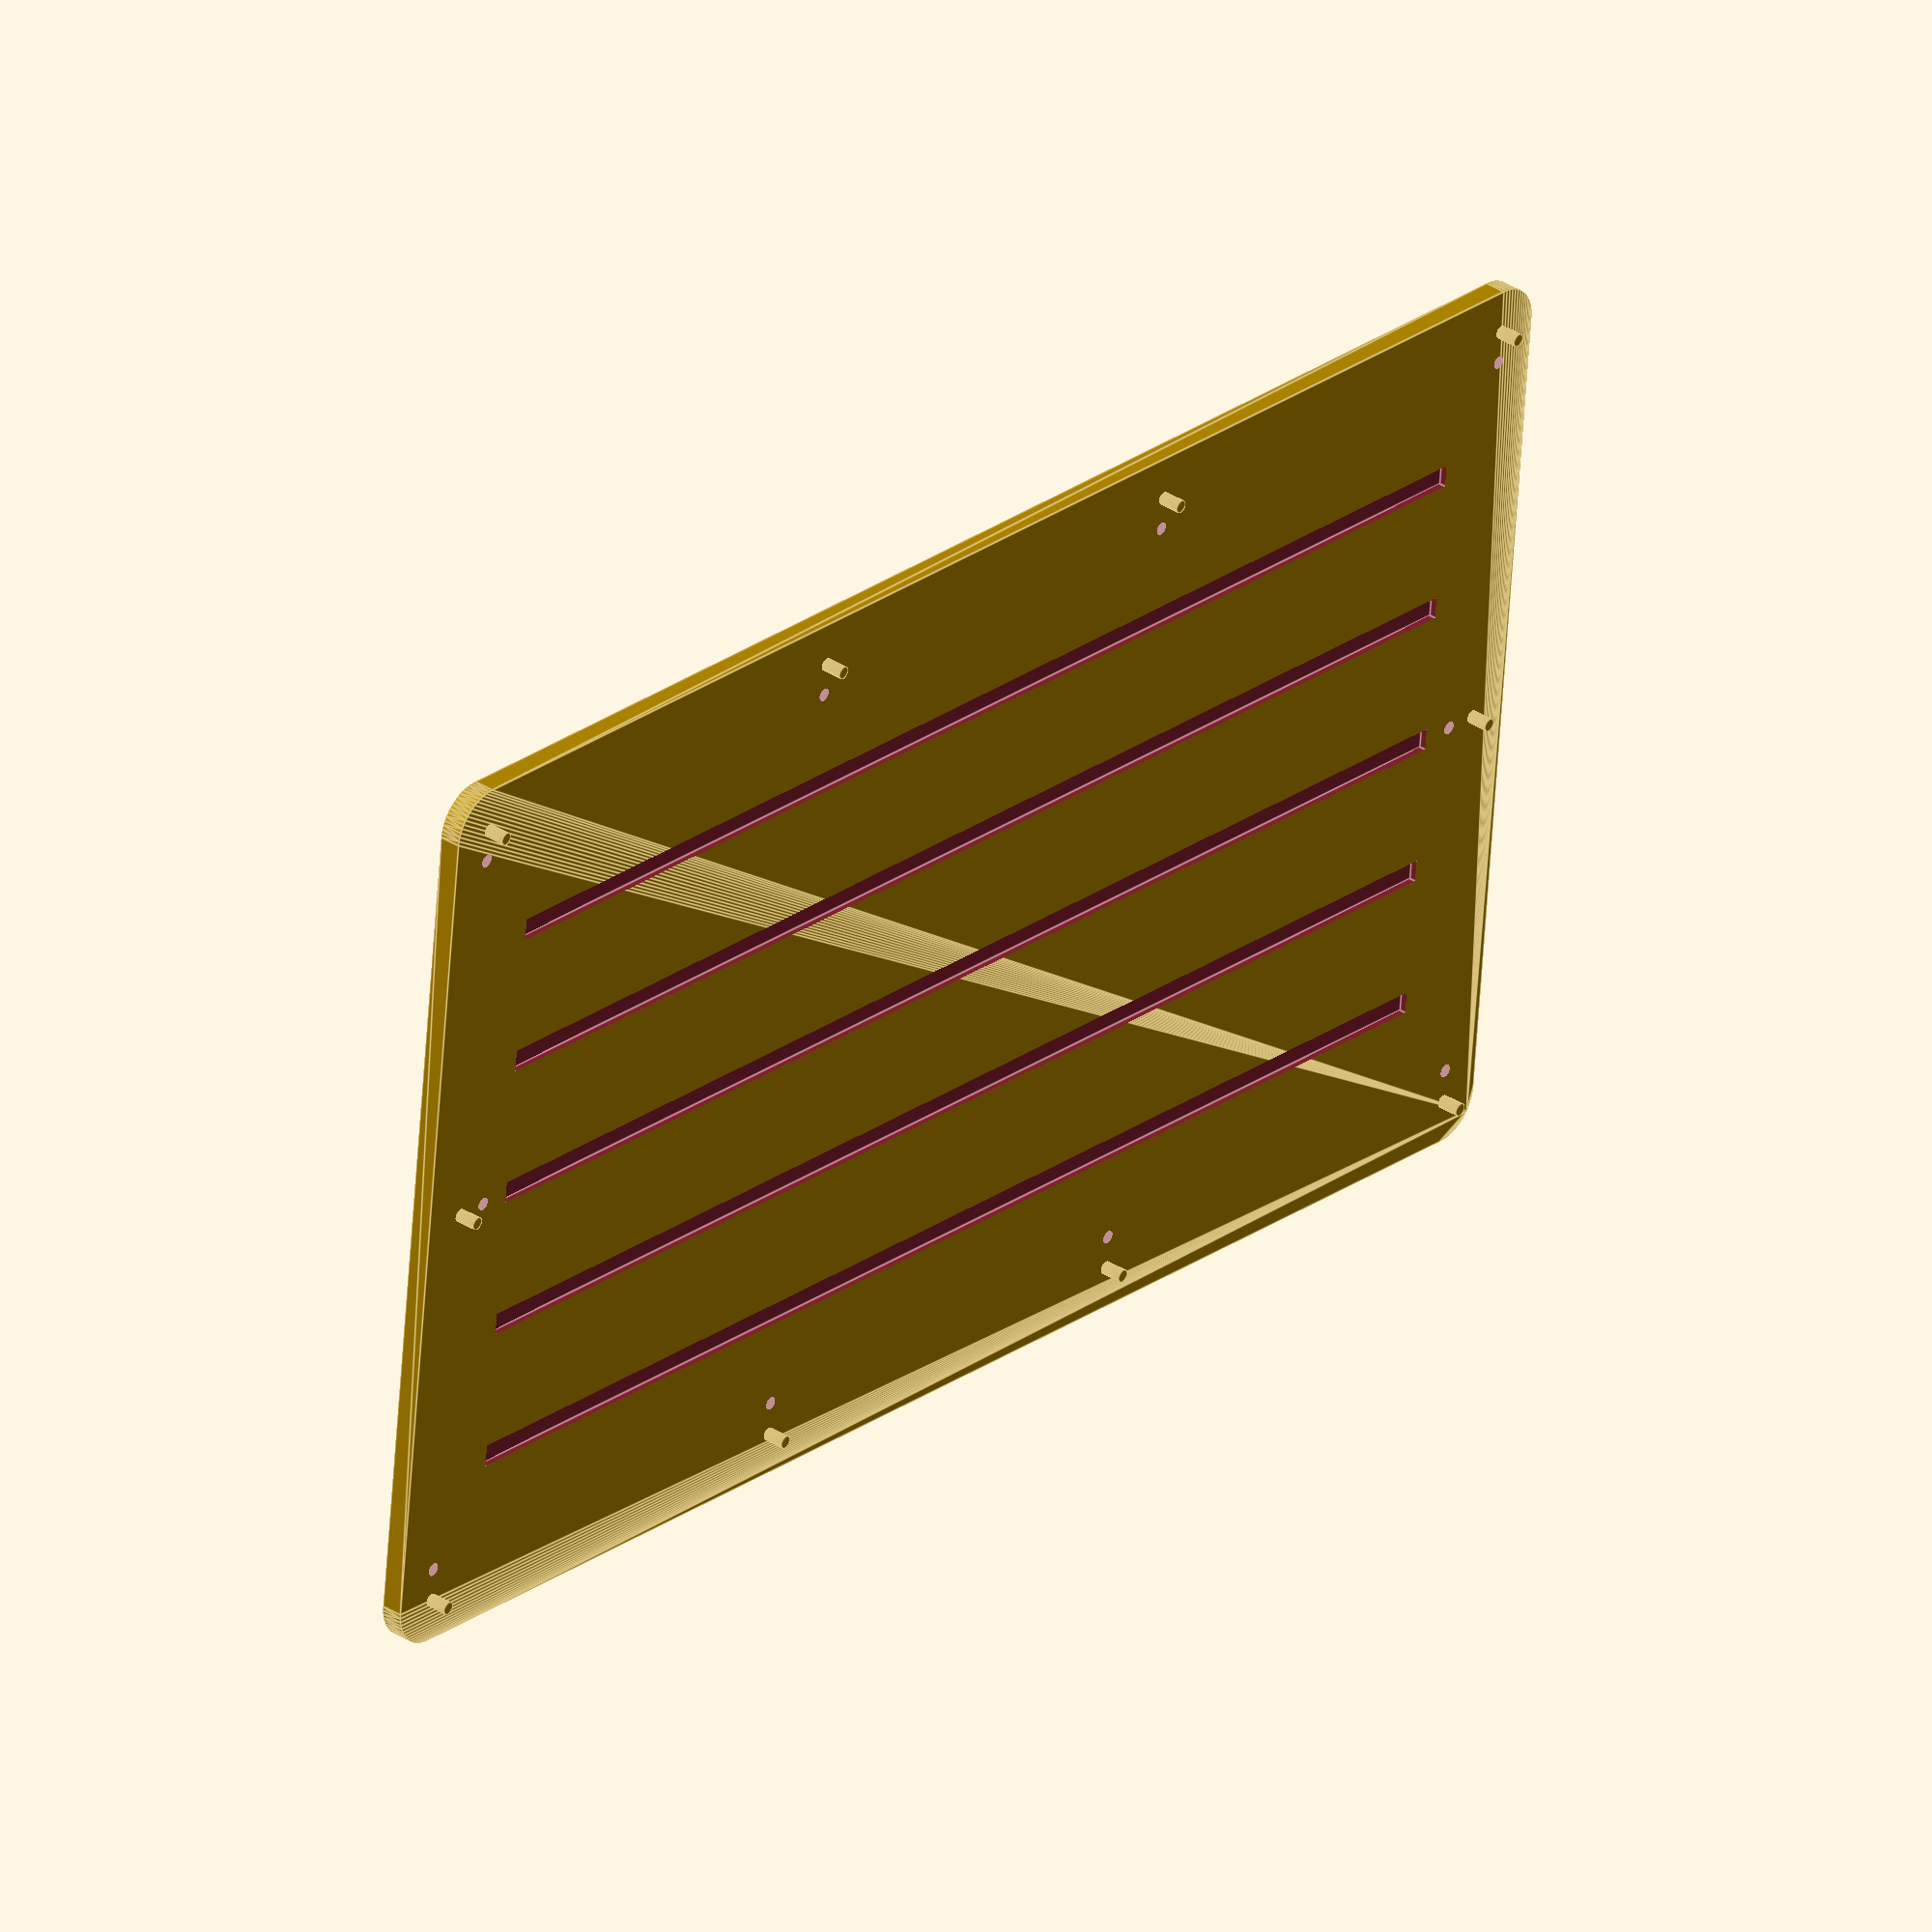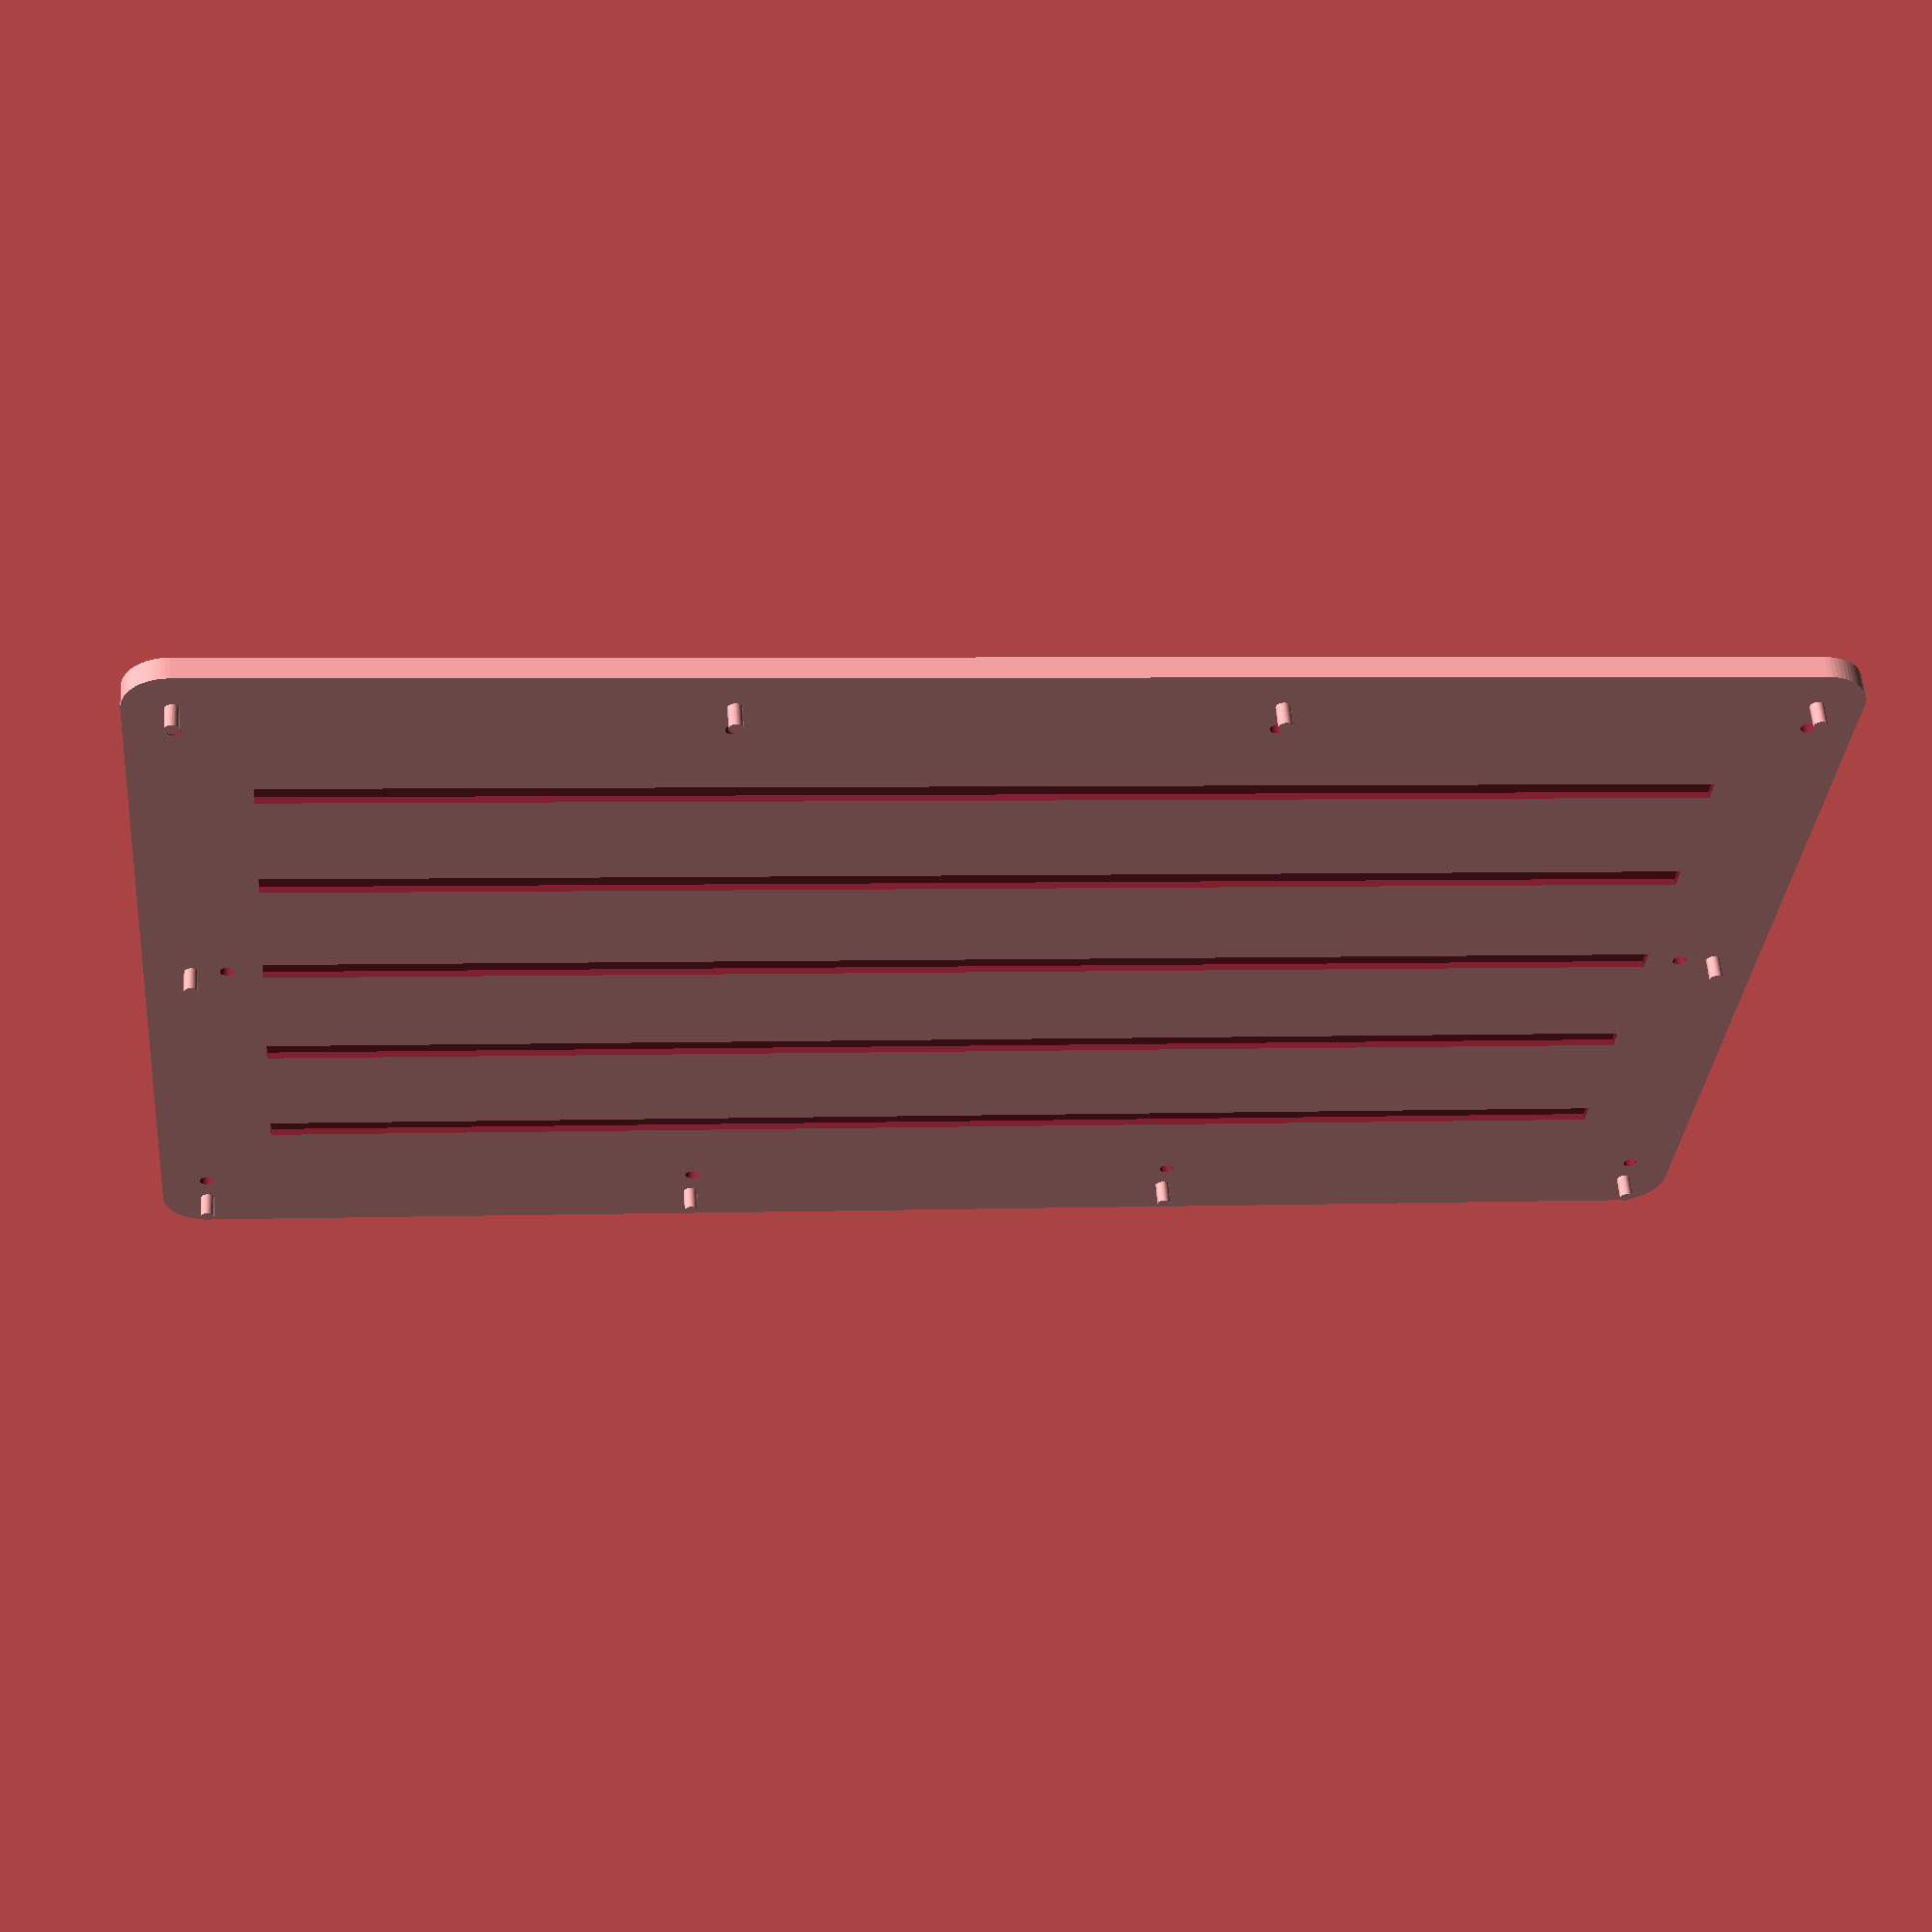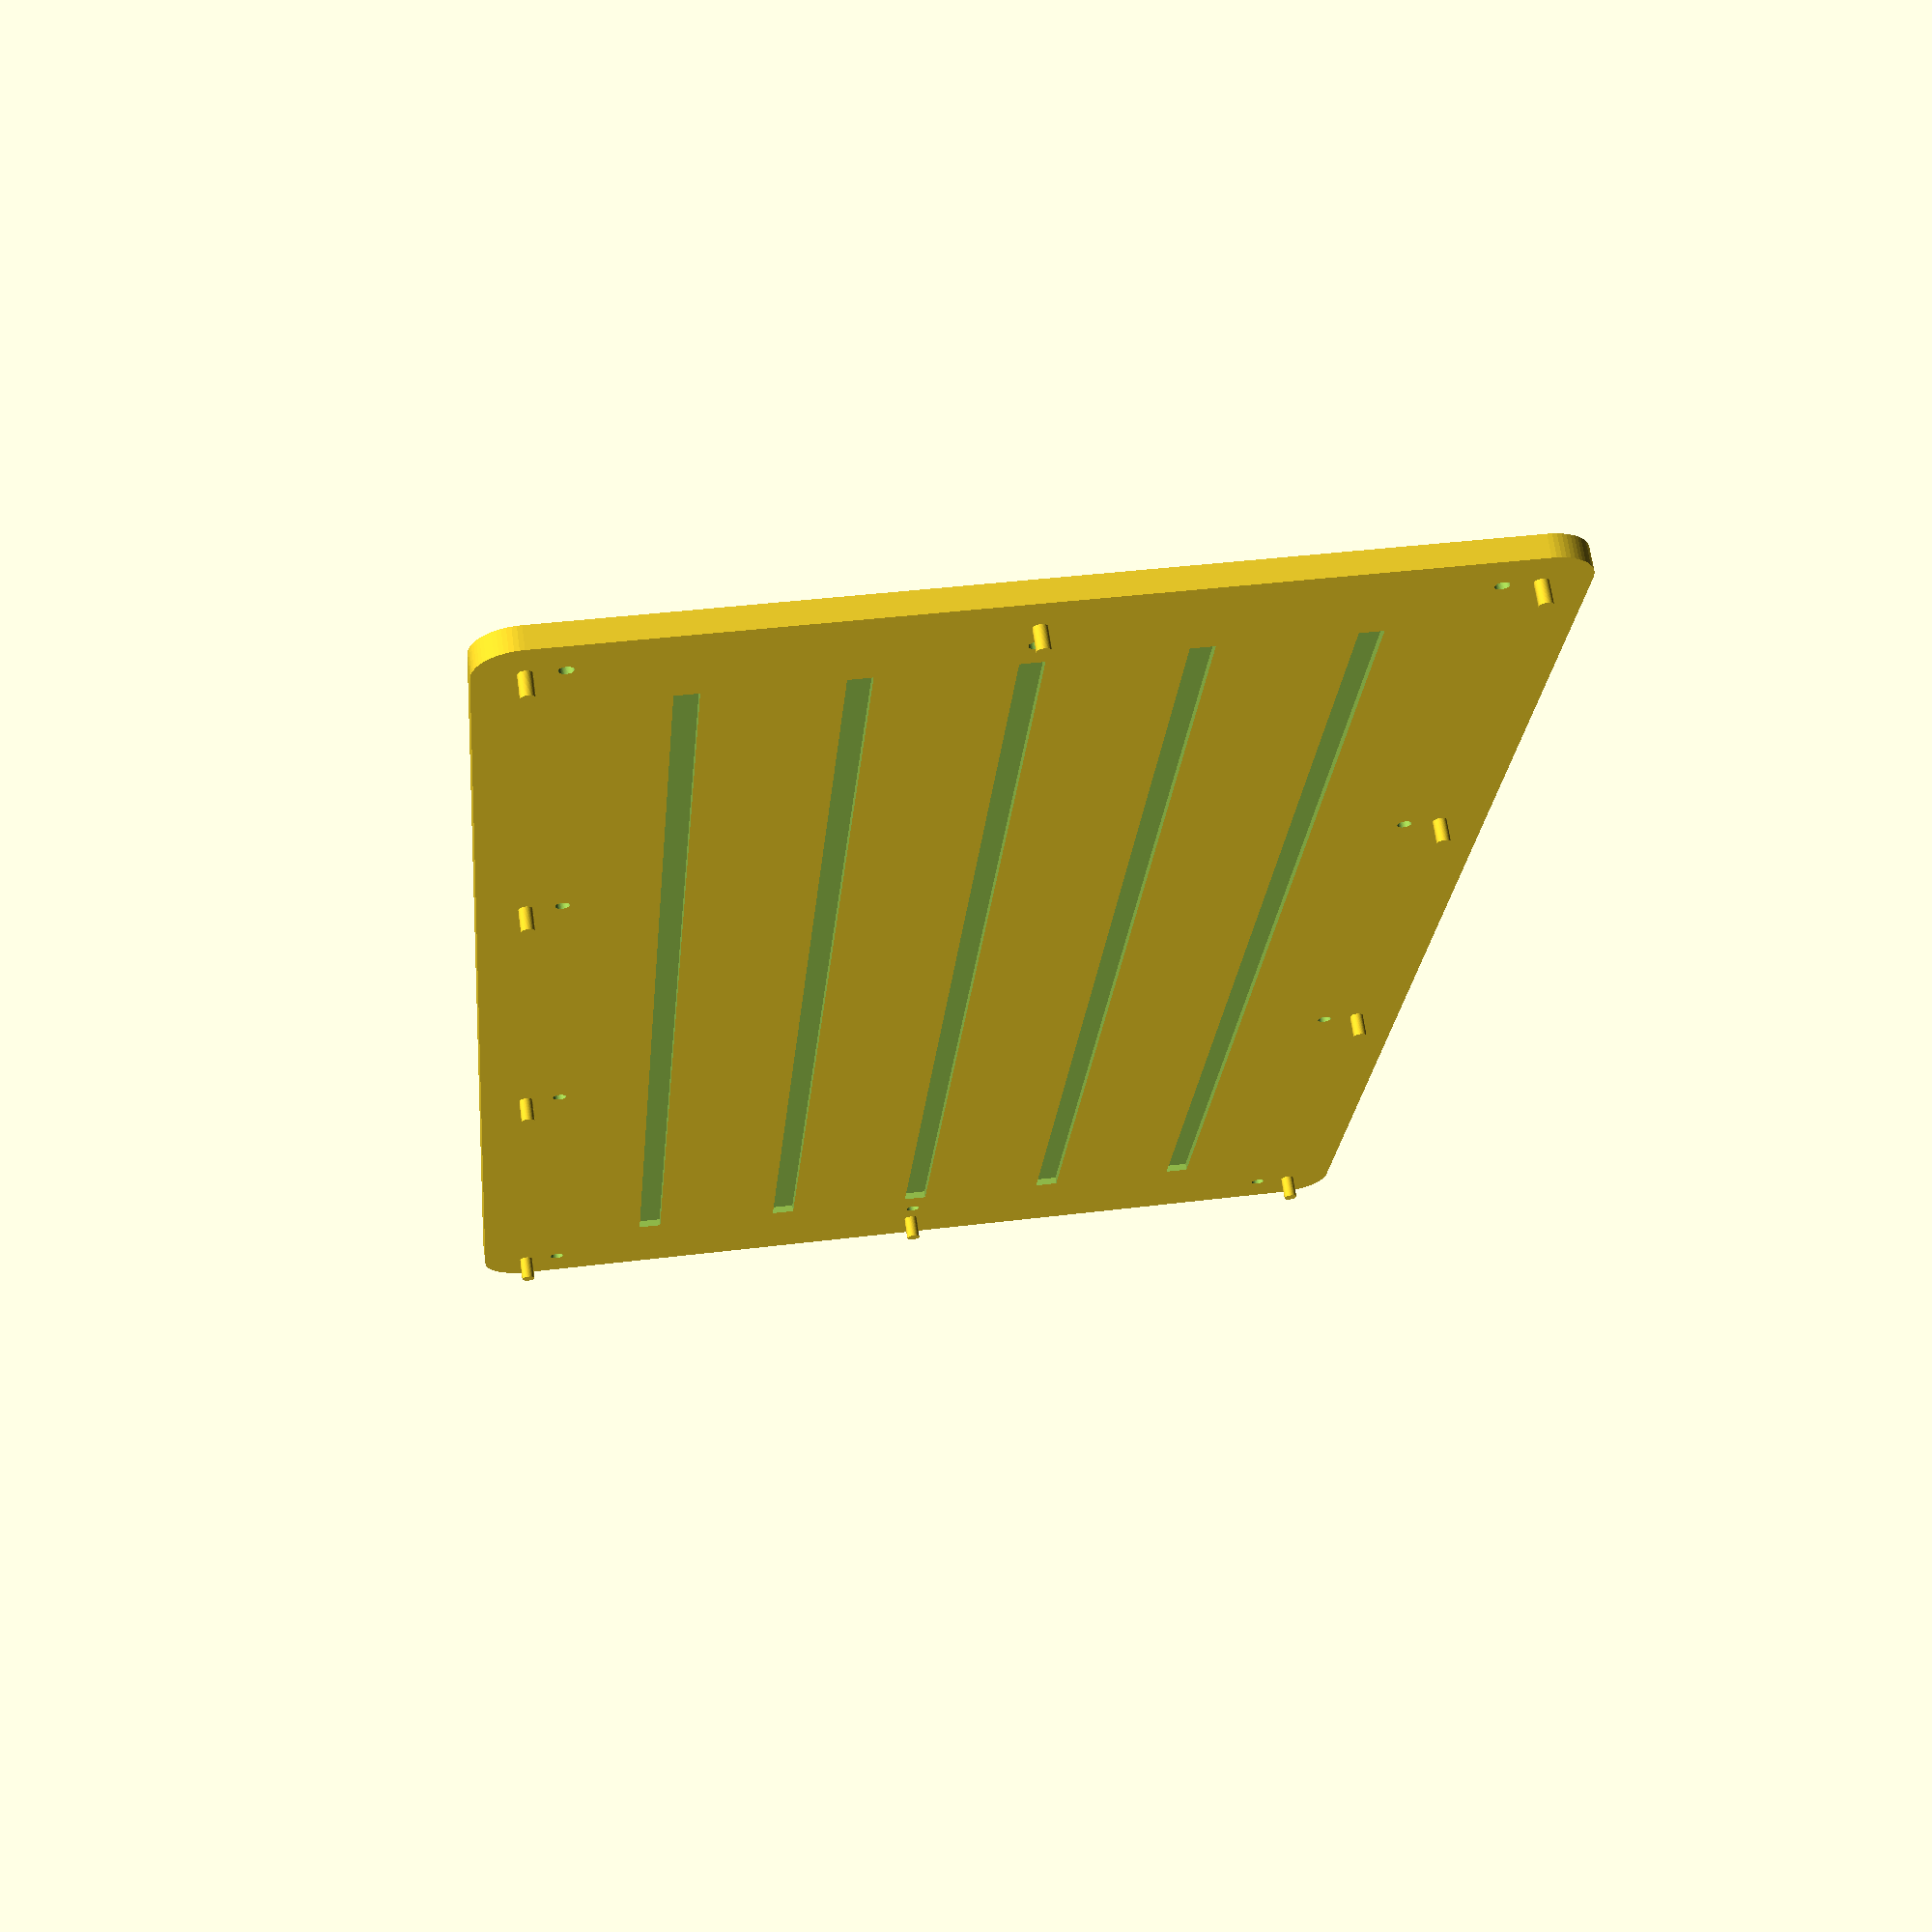
<openscad>
// Plate dimensions
plate_length = 700;
plate_width = 420;
plate_thickness = 10;
corner_radius = 20;
plate_x = plate_length - 2*corner_radius;
plate_y = plate_width - 2*corner_radius;

// Pin and hole dimensions
pin_radius = 6 / 2;
pin_height = 10;
hole_radius = 6 / 2;
pin_hole_spacing = 15;
num_pins_x = 4;
num_pins_y = 3;

// Led slit dimensions
slit_width = 10;
slit_depth = 3; // 3
slit_length = 600;
slit_padding = 60;
nums_slits = 5;

dirs = [
    1,
	-1,
	-1,
	1,
    1,
];

// Rounded plate module
module rounded_plate(length, width, height, radius) {
	minkowski() {
		cube([length - 2*radius, width - 2*radius, height/2], center=true);
		cylinder(h=height/2, r=radius, $fn=64, center=true);
	}
}

// Module for the pins and the holes
module xy_pin(x, y, r) {
    z = -plate_thickness / 2;
    translate([x, y, z]) cylinder(
        h=pin_height + plate_thickness,
        r=r,
        $fn=64    
    );
}

module edge_pins(n_x, n_y, r, cutout) {
    cut_offset = cutout ? pin_hole_spacing : 0;
    x_offset = plate_x/2 - cut_offset;
    y_offset = plate_y/2 - cut_offset;
     for (i = [0 : n_x-1]) {
        x = i * plate_x / (n_x-1) - plate_x / 2;
        xy_pin(x,  y_offset, pin_radius);
        xy_pin(x, -y_offset, pin_radius);
    }
    for (i = [1 : n_y-2]) {
        y = i * plate_y / (n_y-1) - plate_y / 2;
        xy_pin( x_offset, y, pin_radius);
        xy_pin(-x_offset, y, pin_radius);
    }

}

module light_slits(n) {
    space = plate_y - 2*slit_padding;
    for (i = [0 : n-1]) {
        y_off = i * (space / (n-1)) - space / 2;
        z_off = plate_thickness/2;
        translate([0, y_off, z_off]) cube(
            [slit_length, slit_width, slit_depth*2], 
            center=true
        );
    }
}


module display() {
    difference() {
        union() {
            // The base plate
            rounded_plate(plate_length, plate_width, plate_thickness, corner_radius);
            // The pins
            edge_pins(num_pins_x, num_pins_y, pin_radius, false);
        }
        edge_pins(num_pins_x, num_pins_y, pin_radius, true);
        light_slits(5);
    }
}

// Draw the plate
display();
</openscad>
<views>
elev=146.7 azim=185.7 roll=228.4 proj=o view=edges
elev=302.6 azim=5.4 roll=356.0 proj=p view=solid
elev=111.6 azim=94.8 roll=188.0 proj=p view=solid
</views>
